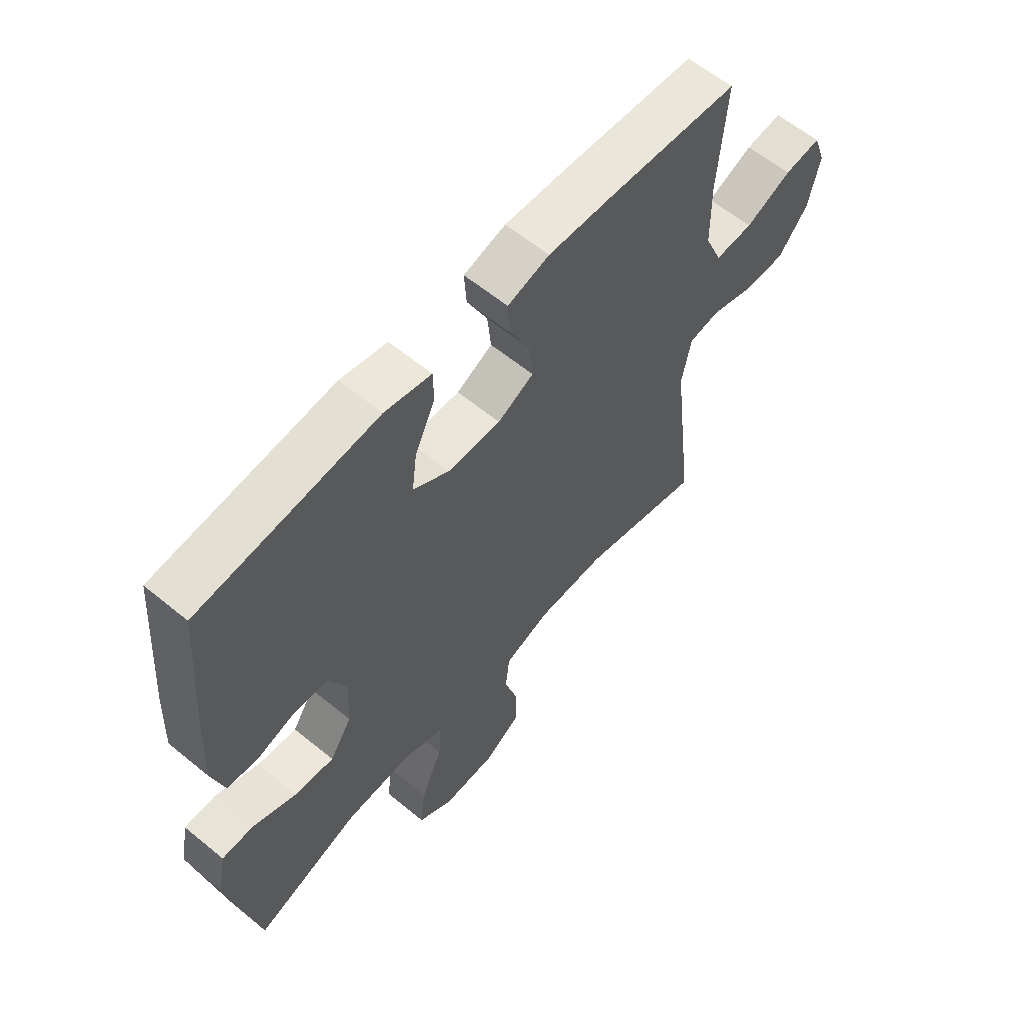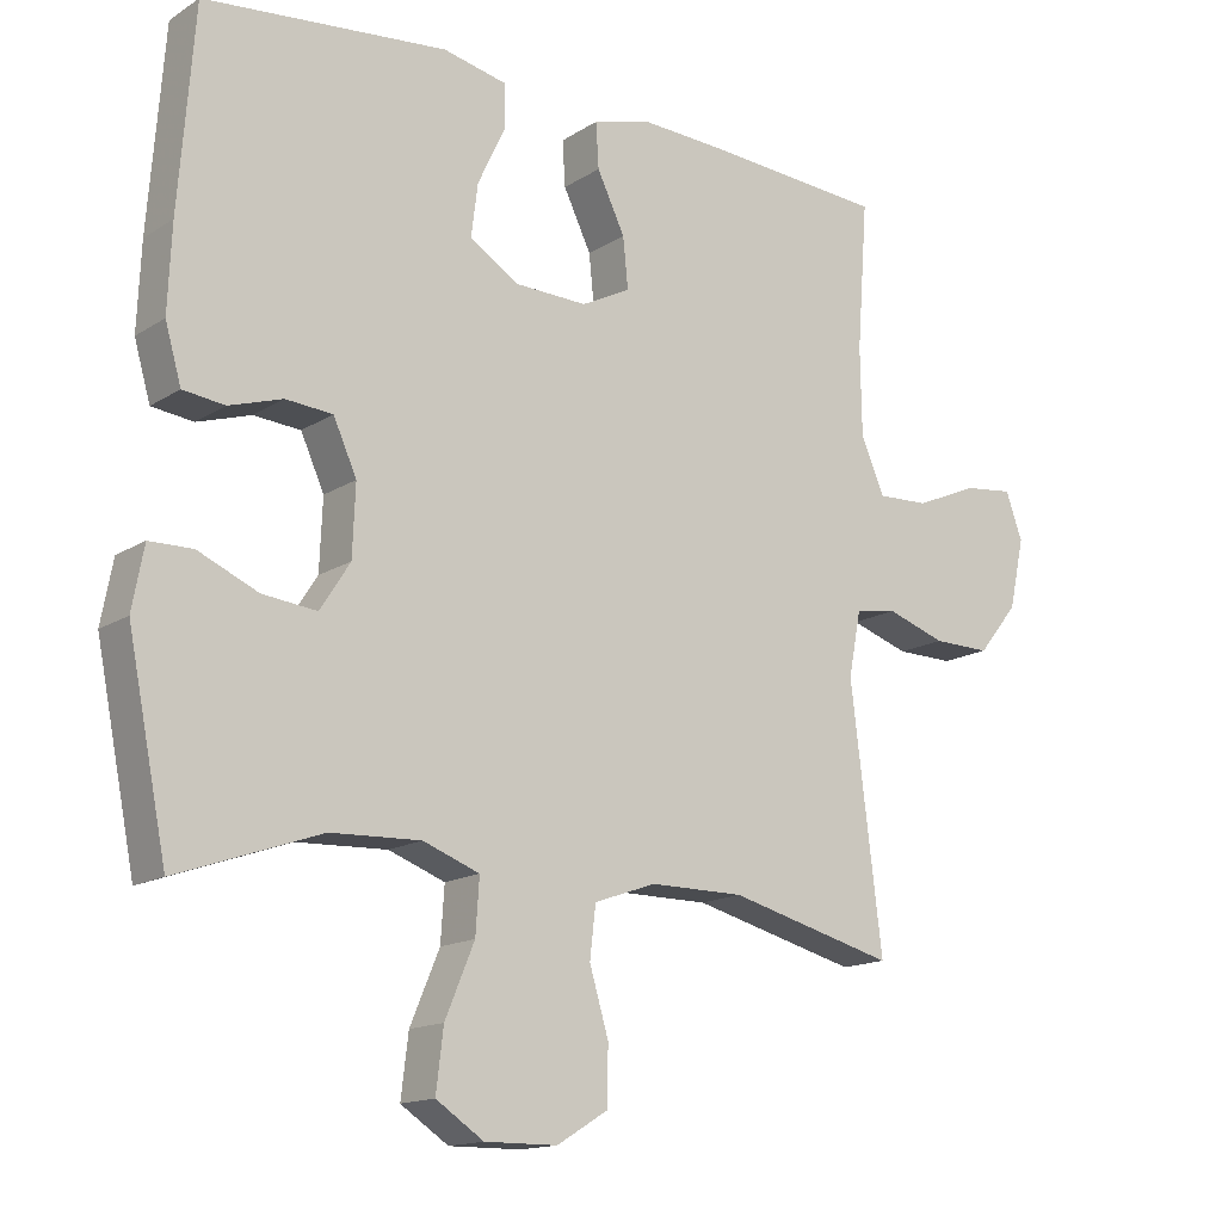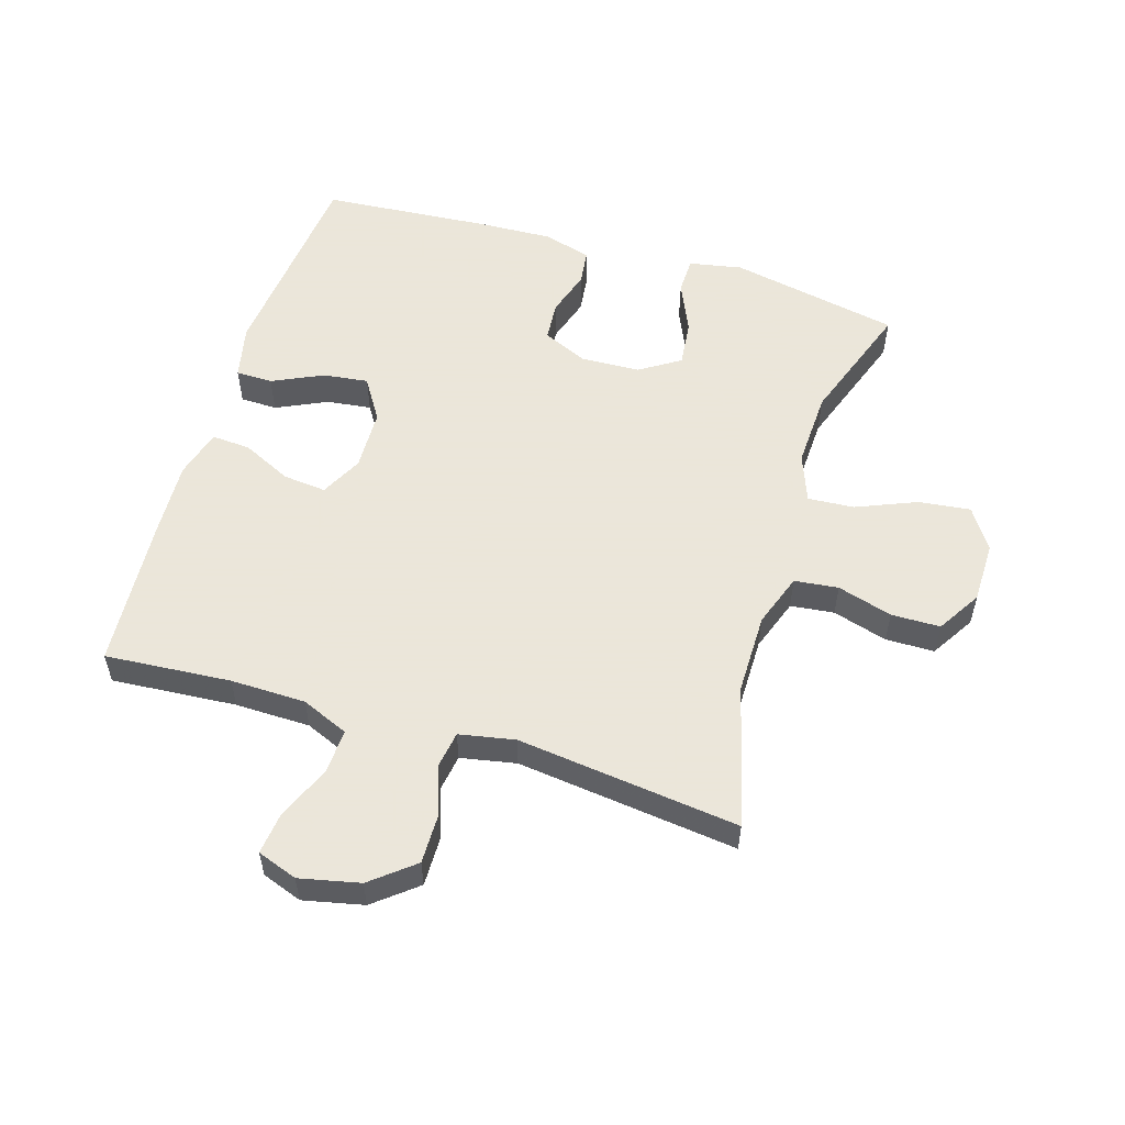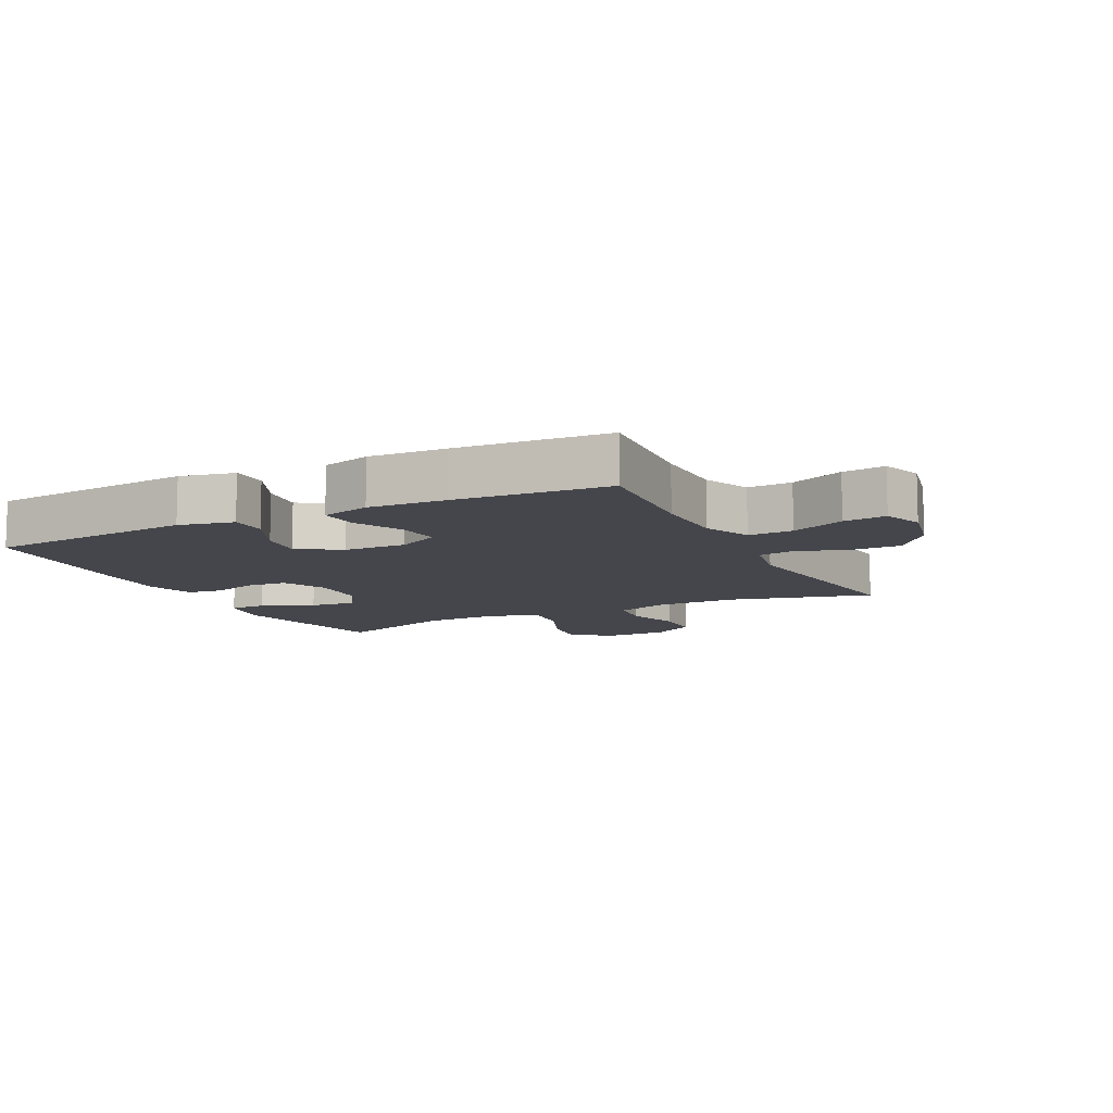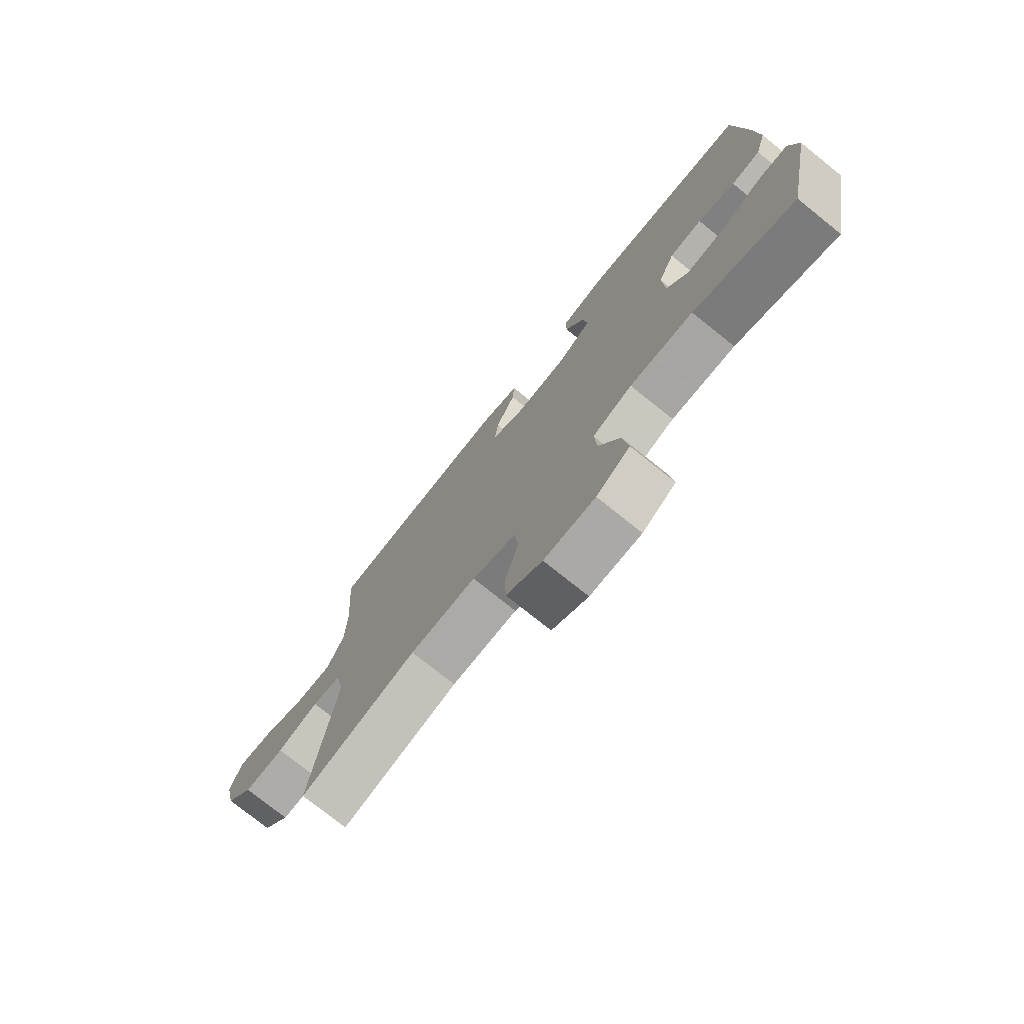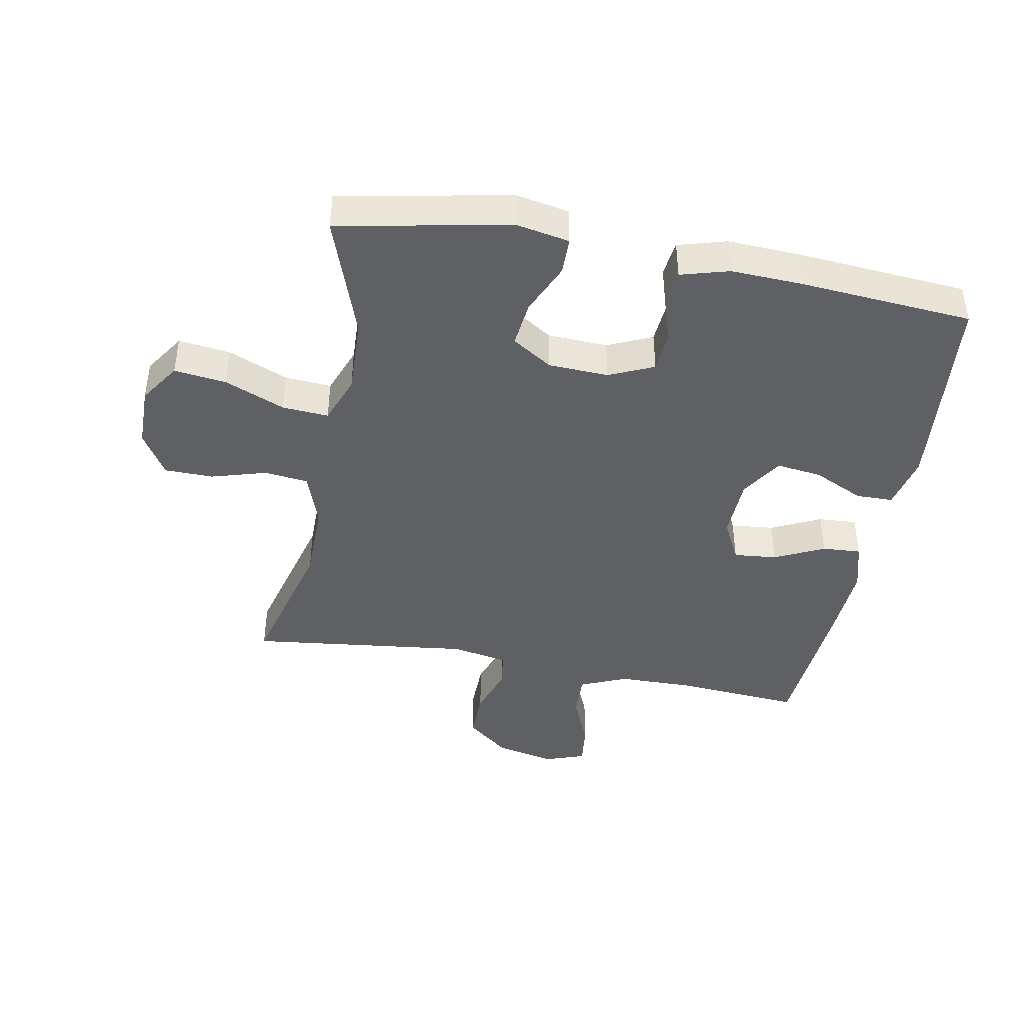
<metadata>
{"format":"obj","ext":"obj","renderer":"f3d","projection":"perspective","resolution":1024,"background":"white","views":[{"elev":60.4,"azim":-49.9,"up":"+Z"},{"elev":-15.0,"azim":-37.0,"up":"+Z"},{"elev":55.0,"azim":107.0,"up":"+Y"},{"elev":-10.0,"azim":26.5,"up":"+Y"},{"elev":-76.0,"azim":-128.7,"up":"+Z"},{"elev":-42.5,"azim":-100.7,"up":"+Y"}]}
</metadata>
<code>
v -0.5 0.07 0.5
v -0.168 0.07 0.533
v -0.081 0.07 0.514
v -0.08 0.07 0.455
v -0.118 0.07 0.374
v -0.127 0.07 0.302
v -0.06 0.07 0.26
v 0.039 0.07 0.257
v 0.106 0.07 0.291
v 0.099 0.07 0.36
v 0.061 0.07 0.439
v 0.057 0.07 0.501
v 0.135 0.07 0.523
v 0.258 0.07 0.517
v 0.5 0.07 0.5
v 0.485 0.07 0.299
v 0.487 0.07 0.179
v 0.519 0.07 0.104
v 0.59 0.07 0.107
v 0.676 0.07 0.144
v 0.744 0.07 0.152
v 0.767 0.07 0.088
v 0.746 0.07 -0.008
v 0.691 0.07 -0.076
v 0.612 0.07 -0.075
v 0.531 0.07 -0.048
v 0.474 0.07 -0.057
v 0.457 0.07 -0.146
v 0.5 0.07 -0.5
v 0.272 0.07 -0.441
v 0.143 0.07 -0.441
v 0.058 0.07 -0.471
v 0.05 0.07 -0.541
v 0.076 0.07 -0.629
v 0.075 0.07 -0.707
v 0.005 0.07 -0.75
v -0.094 0.07 -0.751
v -0.159 0.07 -0.708
v -0.149 0.07 -0.625
v -0.109 0.07 -0.529
v -0.104 0.07 -0.455
v -0.181 0.07 -0.426
v -0.304 0.07 -0.431
v -0.5 0.07 -0.5
v -0.554 0.07 -0.228
v -0.538 0.07 -0.143
v -0.479 0.07 -0.142
v -0.397 0.07 -0.178
v -0.323 0.07 -0.186
v -0.282 0.07 -0.122
v -0.278 0.07 -0.026
v -0.31 0.07 0.045
v -0.374 0.07 0.05
v -0.447 0.07 0.027
v -0.504 0.07 0.034
v -0.526 0.07 0.111
v -0.521 0.07 0.228
v -0.5 0 0.5
v -0.168 0 0.533
v -0.081 0 0.514
v -0.08 0 0.455
v -0.118 0 0.374
v -0.127 0 0.302
v -0.06 0 0.26
v 0.039 0 0.257
v 0.106 0 0.291
v 0.099 0 0.36
v 0.061 0 0.439
v 0.057 0 0.501
v 0.135 0 0.523
v 0.258 0 0.517
v 0.5 0 0.5
v 0.485 0 0.299
v 0.487 0 0.179
v 0.519 0 0.104
v 0.59 0 0.107
v 0.676 0 0.144
v 0.744 0 0.152
v 0.767 0 0.088
v 0.746 0 -0.008
v 0.691 0 -0.076
v 0.612 0 -0.075
v 0.531 0 -0.048
v 0.474 0 -0.057
v 0.457 0 -0.146
v 0.5 0 -0.5
v 0.272 0 -0.441
v 0.143 0 -0.441
v 0.058 0 -0.471
v 0.05 0 -0.541
v 0.076 0 -0.629
v 0.075 0 -0.707
v 0.005 0 -0.75
v -0.094 0 -0.751
v -0.159 0 -0.708
v -0.149 0 -0.625
v -0.109 0 -0.529
v -0.104 0 -0.455
v -0.181 0 -0.426
v -0.304 0 -0.431
v -0.5 0 -0.5
v -0.554 0 -0.228
v -0.538 0 -0.143
v -0.479 0 -0.142
v -0.397 0 -0.178
v -0.323 0 -0.186
v -0.282 0 -0.122
v -0.278 0 -0.026
v -0.31 0 0.045
v -0.374 0 0.05
v -0.447 0 0.027
v -0.504 0 0.034
v -0.526 0 0.111
v -0.521 0 0.228
f 53 54 55 56
f 52 53 56 57
f 45 46 47 48
f 43 44 45 48
f 42 43 48 49
f 41 42 49 50
f 37 38 39 40
f 37 40 41
f 36 37 41
f 33 34 35 36
f 32 33 36 41
f 31 32 41 50
f 28 29 30
f 27 28 30 31
f 23 24 25 26
f 23 26 27
f 22 23 27
f 19 20 21 22
f 18 19 22 27
f 17 18 27 31
f 13 14 15 16
f 10 11 12 13
f 9 10 13 16
f 8 9 16 17
f 2 3 4 5
f 2 5 6
f 52 57 1 2
f 51 52 2 6
f 50 51 6 7
f 17 31 50
f 7 8 17 50
f 113 112 111 110
f 114 113 110 109
f 105 104 103 102
f 105 102 101 100
f 106 105 100 99
f 107 106 99 98
f 97 96 95 94
f 98 97 94
f 98 94 93
f 93 92 91 90
f 98 93 90 89
f 107 98 89 88
f 87 86 85
f 88 87 85 84
f 83 82 81 80
f 84 83 80
f 84 80 79
f 79 78 77 76
f 84 79 76 75
f 88 84 75 74
f 73 72 71 70
f 70 69 68 67
f 73 70 67 66
f 74 73 66 65
f 62 61 60 59
f 63 62 59
f 59 58 114 109
f 63 59 109 108
f 64 63 108 107
f 107 88 74
f 107 74 65 64
f 1 58 59 2
f 2 59 60 3
f 3 60 61 4
f 4 61 62 5
f 5 62 63 6
f 6 63 64 7
f 7 64 65 8
f 8 65 66 9
f 9 66 67 10
f 10 67 68 11
f 11 68 69 12
f 12 69 70 13
f 13 70 71 14
f 14 71 72 15
f 15 72 73 16
f 16 73 74 17
f 17 74 75 18
f 18 75 76 19
f 19 76 77 20
f 20 77 78 21
f 21 78 79 22
f 22 79 80 23
f 23 80 81 24
f 24 81 82 25
f 25 82 83 26
f 26 83 84 27
f 27 84 85 28
f 28 85 86 29
f 29 86 87 30
f 30 87 88 31
f 31 88 89 32
f 32 89 90 33
f 33 90 91 34
f 34 91 92 35
f 35 92 93 36
f 36 93 94 37
f 37 94 95 38
f 38 95 96 39
f 39 96 97 40
f 40 97 98 41
f 41 98 99 42
f 42 99 100 43
f 43 100 101 44
f 44 101 102 45
f 45 102 103 46
f 46 103 104 47
f 47 104 105 48
f 48 105 106 49
f 49 106 107 50
f 50 107 108 51
f 51 108 109 52
f 52 109 110 53
f 53 110 111 54
f 54 111 112 55
f 55 112 113 56
f 56 113 114 57
f 57 114 58 1

</code>
